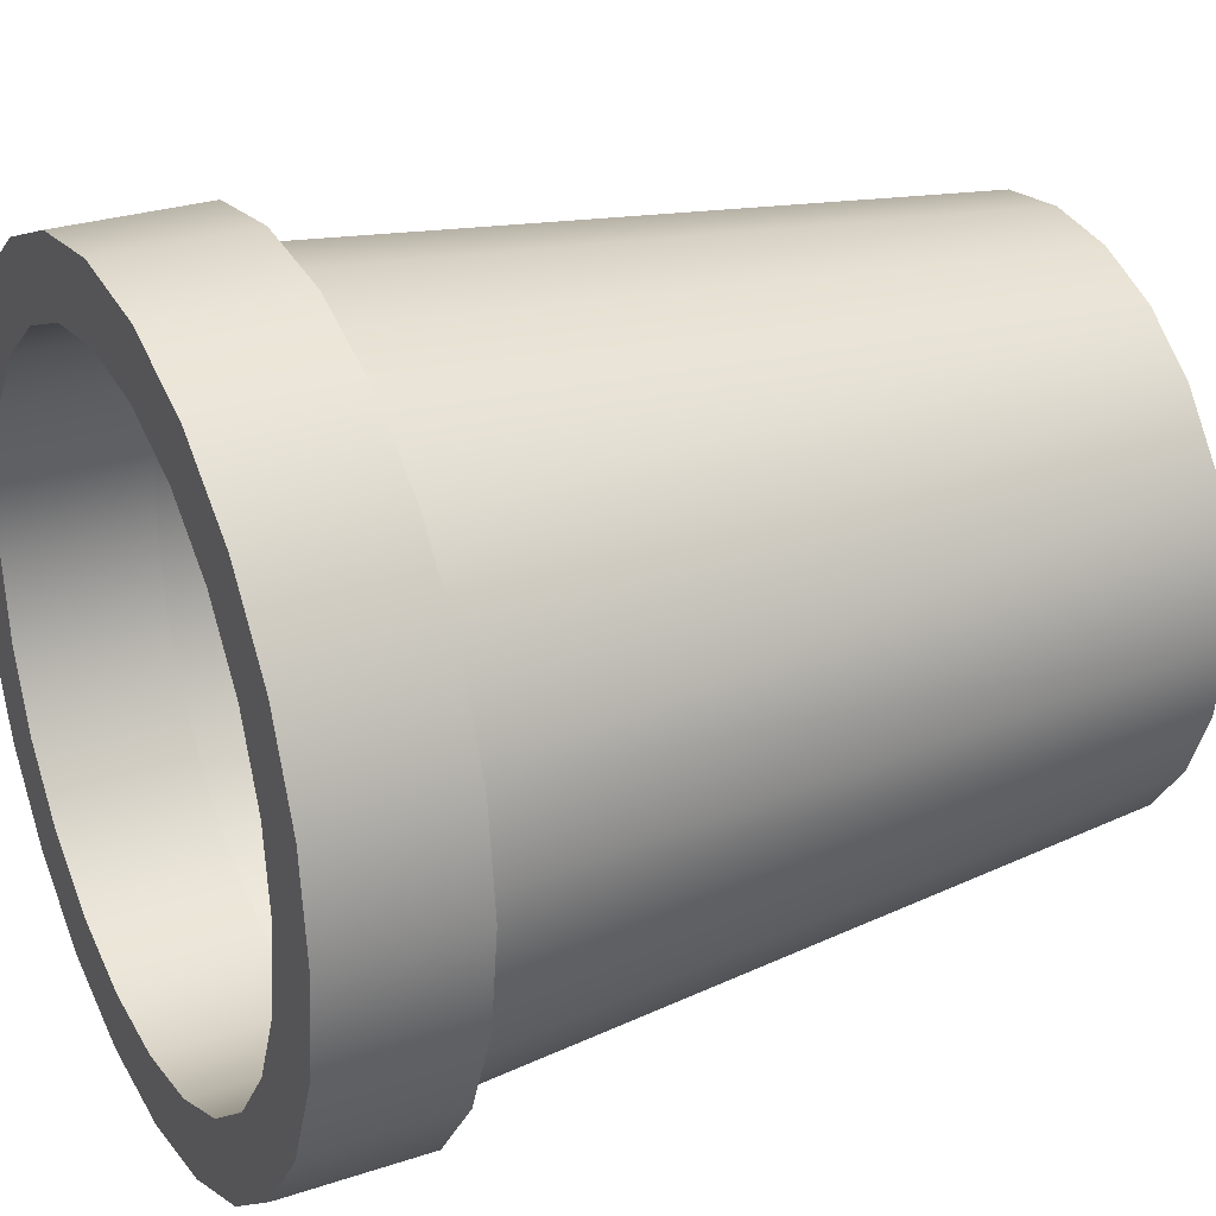
<metadata>
{"format":"obj","ext":"obj","renderer":"f3d","projection":"perspective","resolution":1024,"background":"white","views":[{"elev":28.1,"azim":-116.7,"up":"+Z"}]}
</metadata>
<code>
v 0 -0.2856 -0.02545
v 0.006587 -0.311 -0.02458
v 0 -0.311 -0.02545
v 0.006587 -0.2856 -0.02458
v -0.144 -0.311 -0.144
v 0.006587 -0.311 0.02458
v -0.006587 -0.2856 -0.02458
v 0 -0.2856 -0.1807
v 0.01273 -0.311 -0.02204
v -0.006587 -0.311 -0.02458
v 0 -0.311 0.02545
v 0.01273 -0.2856 -0.02204
v 0.018 -0.311 -0.018
v -0.01273 -0.311 -0.02204
v 0.01273 -0.311 0.02204
v 0.006587 -0.2856 0.02458
v 0 -0.311 0.2036
v -0.01273 -0.2856 -0.02204
v -0.04677 -0.2856 -0.1745
v 0.018 -0.2856 -0.018
v 0.1763 -0.311 0.1018
v 0.018 -0.311 0.018
v -0.006587 -0.311 0.02458
v -0.018 -0.311 -0.018
v 0.01273 -0.2856 0.02204
v 0 -0.2856 0.02545
v -0.05928 0.1979 -0.2212
v 0.02204 -0.2856 -0.01273
v 0.1967 -0.311 0.05269
v 0.144 -0.311 0.144
v 0.02204 -0.311 0.01273
v -0.018 -0.2856 -0.018
v -0.01273 -0.311 0.02204
v -0.02204 -0.311 -0.01273
v 0.018 -0.2856 0.018
v 0 -0.2856 0.1807
v -0.05269 -0.311 0.1967
v 0 0.1979 -0.229
v -0.1145 0.1979 -0.1984
v 0.02458 -0.2856 -0.006587
v 0.1763 -0.311 -0.1018
v 0.2458 0.1979 0.06587
v 0.2204 0.1979 0.1272
v 0.02204 -0.311 -0.01273
v -0.006587 -0.2856 0.02458
v -0.018 -0.311 0.018
v -0.02204 -0.311 0.01273
v -0.02458 -0.311 -0.006587
v -0.06587 0.1979 0.2458
v -0.02204 -0.2856 -0.01273
v -0.05928 0.2997 -0.2212
v 0.04677 -0.2856 -0.1745
v -0.09034 -0.2856 -0.1565
v -0.1145 0.2997 -0.1984
v 0.1967 -0.311 -0.05269
v 0.144 -0.311 -0.144
v 0.2545 0.1979 -0
v 0.18 0.1979 0.18
v 0.1018 -0.311 0.1763
v 0.02458 -0.311 0.006587
v 0.02204 -0.2856 0.01273
v -0.01273 -0.2856 0.02204
v -0.02545 -0.311 -0
v -0.04677 -0.2856 0.1745
v 0 0.1979 0.2545
v -0.1272 0.1979 0.2204
v -0.02458 -0.2856 -0.006587
v 0 0.2997 -0.229
v 0.05928 0.1979 -0.2212
v -0.162 0.1979 -0.162
v -0.162 0.2997 -0.162
v 0.02545 -0.2856 -0
v 0.02458 -0.311 -0.006587
v 0.2036 -0.311 -0
v 0.2458 0.1979 -0.06587
v 0.1018 -0.311 -0.1763
v 0.2204 0.1979 -0.1272
v 0.2424 0.1979 0.14
v 0.1272 0.1979 0.2204
v 0.1979 0.1979 0.1979
v 0.02545 -0.311 -0
v -0.018 -0.2856 0.018
v -0.02204 -0.2856 0.01273
v -0.02458 -0.311 0.006587
v 0.02458 -0.2856 0.006587
v 0 0.1979 0.229
v 0 0.1979 0.2799
v 0.05269 -0.311 0.1967
v -0.1018 -0.311 0.1763
v -0.07245 0.1979 0.2704
v -0.02545 -0.2856 -0
v 0 0.2997 -0.2799
v -0.07245 0.2997 -0.2704
v 0.09034 -0.2856 -0.1565
v -0.09034 -0.2856 0.1565
v -0.1278 -0.2856 -0.1278
v -0.14 0.2997 -0.2424
v 0.04677 -0.2856 0.1745
v 0.05269 -0.311 -0.1967
v 0.18 0.1979 -0.18
v 0.2704 0.1979 0.07245
v 0.14 0.1979 0.2424
v 0.06587 0.1979 0.2458
v -0.02458 -0.2856 0.006587
v -0.05928 0.1979 0.2212
v 0.05928 0.1979 0.2212
v -0.18 0.1979 0.18
v -0.14 0.1979 0.2424
v 0.05928 0.2997 -0.2212
v 0.1145 0.1979 -0.1984
v 0.09034 -0.2856 0.1565
v -0.1984 0.1979 -0.1145
v -0.1979 0.2997 -0.1979
v 0.2424 0.1979 -0.14
v 0 -0.311 -0.2036
v 0.1272 0.1979 -0.2204
v 0.1979 0.1979 -0.1979
v 0.2424 0.2997 0.14
v 0.2704 0.2997 0.07245
v 0.07245 0.1979 0.2704
v 0.14 0.2997 0.2424
v -0.144 -0.311 0.144
v 0 0.2997 0.229
v 0.05928 0.2997 0.2212
v -0.07245 0.2997 0.2704
v -0.14 0.2997 0.2424
v 0.07245 0.2997 -0.2704
v -0.07245 0.1979 -0.2704
v -0.14 0.1979 -0.2424
v 0.1278 -0.2856 -0.1278
v 0.1278 -0.2856 0.1278
v -0.1145 0.1979 0.1984
v -0.1278 -0.2856 0.1278
v -0.1565 -0.2856 -0.09034
v -0.1984 0.2997 -0.1145
v -0.1979 0.1979 -0.1979
v 0.1145 0.1979 0.1984
v -0.05269 -0.311 -0.1967
v 0.06587 0.1979 -0.2458
v 0.14 0.1979 -0.2424
v 0.1979 0.2997 0.1979
v 0.2799 0.2997 -0
v 0.2704 0.1979 -0.07245
v 0.07245 0.2997 0.2704
v -0.1763 -0.311 0.1018
v -0.05928 0.2997 0.2212
v 0.1145 0.2997 0.1984
v 0 0.2997 0.2799
v -0.2204 0.1979 0.1272
v -0.1979 0.1979 0.1979
v -0.1979 0.2997 0.1979
v 0.1145 0.2997 -0.1984
v 0 0.1979 -0.2799
v 0.162 0.1979 -0.162
v 0.162 0.1979 0.162
v -0.1565 -0.2856 0.09034
v -0.2212 0.1979 -0.05928
v -0.2424 0.2997 -0.14
v 0.1979 0.2997 -0.1979
v -0.1018 -0.311 -0.1763
v 0 0.1979 -0.2545
v 0.07245 0.1979 -0.2704
v 0.2212 0.2997 0.05928
v 0.2424 0.2997 -0.14
v 0.2799 0.1979 -0
v 0.2704 0.2997 -0.07245
v 0.162 0.2997 0.162
v -0.1763 -0.311 -0.1018
v -0.1145 0.2997 0.1984
v -0.162 0.2997 0.162
v 0.14 0.2997 -0.2424
v -0.06587 0.1979 -0.2458
v -0.1272 0.1979 -0.2204
v -0.18 0.1979 -0.18
v 0.1984 0.1979 -0.1145
v 0.1565 -0.2856 0.09034
v 0.1984 0.1979 0.1145
v -0.162 0.1979 0.162
v -0.1984 0.1979 0.1145
v -0.1745 -0.2856 -0.04677
v -0.2212 0.2997 -0.05928
v -0.2424 0.1979 -0.14
v 0.229 0.2997 -0
v 0.1984 0.2997 0.1145
v -0.2458 0.1979 0.06587
v -0.1967 -0.311 -0.05269
v -0.2204 0.1979 -0.1272
v -0.2424 0.1979 0.14
v -0.1984 0.2997 0.1145
v 0.162 0.2997 -0.162
v 0.1565 -0.2856 -0.09034
v 0.1984 0.2997 -0.1145
v -0.2212 0.1979 0.05928
v -0.1745 -0.2856 0.04677
v -0.229 0.1979 -0
v -0.229 0.2997 -0
v -0.2704 0.2997 -0.07245
v 0.2212 0.2997 -0.05928
v 0.229 0.1979 -0
v 0.2212 0.1979 0.05928
v -0.1967 -0.311 0.05269
v -0.2458 0.1979 -0.06587
v -0.2424 0.2997 0.14
v 0.2212 0.1979 -0.05928
v 0.1745 -0.2856 0.04677
v -0.2212 0.2997 0.05928
v -0.1807 -0.2856 -0
v -0.2704 0.1979 -0.07245
v -0.2704 0.2997 0.07245
v -0.2036 -0.311 -0
v -0.2704 0.1979 0.07245
v -0.2545 0.1979 -0
v 0.1745 -0.2856 -0.04677
v -0.2799 0.2997 -0
v 0.1807 -0.2856 -0
v -0.2799 0.1979 -0
g mesh1_mesh1-geometry
f 1 2 3
f 2 1 4
f 3 2 1
f 4 1 2
f 5 2 3
f 3 2 5
f 2 6 3
f 3 6 2
f 3 7 1
f 1 7 3
f 8 4 1
f 1 4 8
f 4 9 2
f 2 9 4
f 5 9 2
f 2 9 5
f 5 3 10
f 10 3 5
f 9 6 2
f 2 6 9
f 3 6 11
f 11 6 3
f 7 3 10
f 10 3 7
f 8 1 7
f 7 1 8
f 8 12 4
f 4 12 8
f 9 4 12
f 12 4 9
f 5 13 9
f 9 13 5
f 3 11 10
f 10 11 3
f 5 10 14
f 14 10 5
f 9 15 6
f 6 15 9
f 16 11 6
f 6 11 16
f 6 17 11
f 11 17 6
f 10 18 7
f 7 18 10
f 8 7 19
f 19 7 8
f 8 20 12
f 12 20 8
f 12 13 9
f 9 13 12
f 5 21 13
f 13 21 5
f 13 22 9
f 9 22 13
f 10 11 23
f 23 11 10
f 18 10 14
f 14 10 18
f 10 23 14
f 14 23 10
f 5 14 24
f 24 14 5
f 9 22 15
f 15 22 9
f 25 6 15
f 15 6 25
f 15 17 6
f 6 17 15
f 11 16 26
f 26 16 11
f 6 25 16
f 16 25 6
f 11 17 23
f 23 17 11
f 19 7 18
f 18 7 19
f 27 8 19
f 19 8 27
f 8 28 20
f 20 28 8
f 13 12 20
f 20 12 13
f 21 5 29
f 29 5 21
f 13 21 30
f 30 21 13
f 13 31 22
f 22 31 13
f 26 23 11
f 11 23 26
f 14 32 18
f 18 32 14
f 14 23 33
f 33 23 14
f 32 14 24
f 24 14 32
f 14 33 24
f 24 33 14
f 5 24 34
f 34 24 5
f 35 15 22
f 22 15 35
f 22 17 15
f 15 17 22
f 15 35 25
f 25 35 15
f 16 36 26
f 26 36 16
f 25 36 16
f 16 36 25
f 23 17 37
f 37 17 23
f 19 18 32
f 32 18 19
f 8 27 38
f 38 27 8
f 19 39 27
f 27 39 19
f 8 40 28
f 28 40 8
f 28 13 20
f 20 13 28
f 41 29 5
f 5 29 41
f 21 42 29
f 29 42 21
f 30 43 21
f 21 43 30
f 13 30 44
f 44 30 13
f 44 31 13
f 13 31 44
f 31 35 22
f 22 35 31
f 31 17 22
f 22 17 31
f 23 26 45
f 45 26 23
f 45 33 23
f 23 33 45
f 23 37 33
f 33 37 23
f 34 32 24
f 24 32 34
f 24 33 46
f 46 33 24
f 24 47 34
f 34 47 24
f 5 34 48
f 48 34 5
f 35 36 25
f 25 36 35
f 26 36 45
f 45 36 26
f 49 17 37
f 37 17 49
f 19 32 50
f 50 32 19
f 51 38 27
f 27 38 51
f 38 52 8
f 8 52 38
f 39 19 53
f 53 19 39
f 54 27 39
f 39 27 54
f 52 40 8
f 8 40 52
f 40 44 28
f 28 44 40
f 13 28 44
f 44 28 13
f 55 29 41
f 41 29 55
f 41 5 56
f 56 5 41
f 42 21 43
f 43 21 42
f 57 29 42
f 42 29 57
f 43 30 58
f 58 30 43
f 44 30 59
f 59 30 44
f 44 60 31
f 31 60 44
f 35 31 61
f 61 31 35
f 60 17 31
f 31 17 60
f 33 45 62
f 62 45 33
f 33 37 46
f 46 37 33
f 32 34 50
f 50 34 32
f 62 46 33
f 33 46 62
f 24 46 47
f 47 46 24
f 34 47 48
f 48 47 34
f 48 50 34
f 34 50 48
f 5 48 63
f 63 48 5
f 61 36 35
f 35 36 61
f 45 36 64
f 64 36 45
f 17 49 65
f 65 49 17
f 37 66 49
f 49 66 37
f 19 50 67
f 67 50 19
f 38 51 68
f 68 51 38
f 27 54 51
f 51 54 27
f 52 38 69
f 69 38 52
f 19 64 53
f 53 64 19
f 53 70 39
f 39 70 53
f 39 71 54
f 54 71 39
f 52 72 40
f 40 72 52
f 44 40 73
f 73 40 44
f 29 55 74
f 74 55 29
f 75 41 55
f 55 41 75
f 56 5 76
f 76 5 56
f 77 56 41
f 41 56 77
f 78 42 43
f 43 42 78
f 29 57 74
f 74 57 29
f 78 57 42
f 42 57 78
f 30 79 58
f 58 79 30
f 80 43 58
f 58 43 80
f 79 30 59
f 59 30 79
f 44 59 73
f 73 59 44
f 73 60 44
f 44 60 73
f 60 61 31
f 31 61 60
f 81 17 60
f 60 17 81
f 45 64 62
f 62 64 45
f 46 37 47
f 47 37 46
f 46 62 82
f 82 62 46
f 46 83 47
f 47 83 46
f 48 47 84
f 84 47 48
f 50 48 67
f 67 48 50
f 63 67 48
f 48 67 63
f 48 84 63
f 63 84 48
f 5 63 37
f 37 63 5
f 85 36 61
f 61 36 85
f 86 64 36
f 36 64 86
f 87 65 49
f 49 65 87
f 65 88 17
f 17 88 65
f 66 37 89
f 89 37 66
f 90 49 66
f 66 49 90
f 19 67 91
f 91 67 19
f 92 68 51
f 51 68 92
f 68 69 38
f 38 69 68
f 93 51 54
f 54 51 93
f 69 94 52
f 52 94 69
f 91 64 19
f 19 64 91
f 53 64 95
f 95 64 53
f 70 53 96
f 96 53 70
f 71 39 70
f 70 39 71
f 97 54 71
f 71 54 97
f 52 98 72
f 72 98 52
f 72 73 40
f 40 73 72
f 57 55 74
f 74 55 57
f 41 75 77
f 77 75 41
f 55 57 75
f 75 57 55
f 76 5 99
f 99 5 76
f 100 76 56
f 56 76 100
f 56 77 100
f 100 77 56
f 78 43 80
f 80 43 78
f 57 78 101
f 101 78 57
f 102 58 79
f 79 58 102
f 80 58 102
f 102 58 80
f 59 103 79
f 79 103 59
f 73 59 88
f 88 59 73
f 60 73 81
f 81 73 60
f 61 60 85
f 85 60 61
f 17 81 88
f 88 81 17
f 81 85 60
f 60 85 81
f 62 64 82
f 82 64 62
f 47 37 84
f 84 37 47
f 83 46 82
f 82 46 83
f 104 47 83
f 83 47 104
f 47 104 84
f 84 104 47
f 67 63 91
f 91 63 67
f 84 91 63
f 63 91 84
f 84 37 63
f 63 37 84
f 5 37 89
f 89 37 5
f 85 98 36
f 36 98 85
f 64 86 105
f 105 86 64
f 36 106 86
f 86 106 36
f 87 103 65
f 65 103 87
f 87 49 90
f 90 49 87
f 88 65 103
f 103 65 88
f 89 107 66
f 66 107 89
f 90 66 108
f 108 66 90
f 92 109 68
f 68 109 92
f 92 51 93
f 93 51 92
f 69 68 109
f 109 68 69
f 93 54 97
f 97 54 93
f 94 69 110
f 110 69 94
f 94 111 52
f 52 111 94
f 104 64 91
f 91 64 104
f 105 95 64
f 64 95 105
f 53 95 96
f 96 95 53
f 96 112 70
f 70 112 96
f 112 71 70
f 70 71 112
f 97 71 113
f 113 71 97
f 52 111 98
f 98 111 52
f 98 85 72
f 72 85 98
f 73 72 81
f 81 72 73
f 75 114 77
f 77 114 75
f 57 114 75
f 75 114 57
f 99 5 115
f 115 5 99
f 116 99 76
f 76 99 116
f 76 100 116
f 116 100 76
f 77 117 100
f 100 117 77
f 80 118 78
f 78 118 80
f 78 119 101
f 101 119 78
f 101 114 57
f 57 114 101
f 102 79 120
f 120 79 102
f 121 80 102
f 102 80 121
f 103 59 88
f 88 59 103
f 120 79 103
f 103 79 120
f 73 88 81
f 81 88 73
f 85 81 72
f 72 81 85
f 82 64 83
f 83 64 82
f 83 64 104
f 104 64 83
f 91 84 104
f 104 84 91
f 5 89 122
f 122 89 5
f 106 36 98
f 98 36 106
f 123 105 86
f 86 105 123
f 124 86 106
f 106 86 124
f 120 103 87
f 87 103 120
f 125 87 90
f 90 87 125
f 107 89 122
f 122 89 107
f 108 66 107
f 107 66 108
f 126 90 108
f 108 90 126
f 127 109 92
f 92 109 127
f 128 92 93
f 93 92 128
f 109 110 69
f 69 110 109
f 129 93 97
f 97 93 129
f 110 130 94
f 94 130 110
f 94 131 111
f 111 131 94
f 95 105 132
f 132 105 95
f 96 95 133
f 133 95 96
f 112 96 134
f 134 96 112
f 71 112 135
f 135 112 71
f 113 71 135
f 135 71 113
f 136 97 113
f 113 97 136
f 137 98 111
f 111 98 137
f 77 114 117
f 117 114 77
f 115 5 138
f 138 5 115
f 139 115 99
f 99 115 139
f 99 116 139
f 139 116 99
f 100 140 116
f 116 140 100
f 100 117 140
f 140 117 100
f 118 80 141
f 141 80 118
f 119 78 118
f 118 78 119
f 142 101 119
f 119 101 142
f 101 143 114
f 114 143 101
f 144 102 120
f 120 102 144
f 80 121 141
f 141 121 80
f 102 144 121
f 121 144 102
f 5 122 145
f 145 122 5
f 98 137 106
f 106 137 98
f 105 123 146
f 146 123 105
f 86 124 123
f 123 124 86
f 106 147 124
f 124 147 106
f 148 120 87
f 87 120 148
f 87 125 148
f 148 125 87
f 90 126 125
f 125 126 90
f 122 149 107
f 107 149 122
f 108 107 150
f 150 107 108
f 108 151 126
f 126 151 108
f 127 152 109
f 109 152 127
f 153 127 92
f 92 127 153
f 92 128 153
f 153 128 92
f 93 129 128
f 128 129 93
f 110 109 152
f 152 109 110
f 97 136 129
f 129 136 97
f 130 110 154
f 154 110 130
f 130 131 94
f 94 131 130
f 155 111 131
f 131 111 155
f 146 132 105
f 105 132 146
f 132 133 95
f 95 133 132
f 96 133 156
f 156 133 96
f 96 156 134
f 134 156 96
f 134 157 112
f 112 157 134
f 157 135 112
f 112 135 157
f 113 135 158
f 158 135 113
f 158 136 113
f 113 136 158
f 111 155 137
f 137 155 111
f 114 159 117
f 117 159 114
f 138 5 160
f 160 5 138
f 161 138 115
f 115 138 161
f 115 139 161
f 161 139 115
f 116 162 139
f 139 162 116
f 116 140 162
f 162 140 116
f 159 140 117
f 117 140 159
f 163 118 141
f 141 118 163
f 164 119 118
f 118 119 164
f 101 142 165
f 165 142 101
f 119 166 142
f 142 166 119
f 143 101 165
f 165 101 143
f 143 164 114
f 114 164 143
f 120 148 144
f 144 148 120
f 167 141 121
f 121 141 167
f 147 121 144
f 144 121 147
f 149 122 145
f 145 122 149
f 5 145 168
f 168 145 5
f 147 106 137
f 137 106 147
f 123 148 146
f 146 148 123
f 124 148 123
f 123 148 124
f 147 144 124
f 124 144 147
f 146 148 125
f 125 148 146
f 169 125 126
f 126 125 169
f 150 107 149
f 149 107 150
f 151 108 150
f 150 108 151
f 170 126 151
f 151 126 170
f 171 152 127
f 127 152 171
f 127 153 162
f 162 153 127
f 172 153 128
f 128 153 172
f 173 128 129
f 129 128 173
f 152 154 110
f 110 154 152
f 174 129 136
f 136 129 174
f 175 130 154
f 154 130 175
f 130 176 131
f 131 176 130
f 131 177 155
f 155 177 131
f 132 146 169
f 169 146 132
f 133 132 178
f 178 132 133
f 133 179 156
f 156 179 133
f 134 156 180
f 180 156 134
f 157 134 180
f 180 134 157
f 135 157 181
f 181 157 135
f 158 135 181
f 181 135 158
f 136 158 182
f 182 158 136
f 167 137 155
f 155 137 167
f 159 114 164
f 164 114 159
f 173 5 160
f 160 5 173
f 172 160 138
f 138 160 172
f 138 161 172
f 172 161 138
f 139 153 161
f 161 153 139
f 139 162 153
f 153 162 139
f 171 162 140
f 140 162 171
f 140 159 171
f 171 159 140
f 118 163 183
f 183 163 118
f 163 141 184
f 184 141 163
f 166 119 164
f 164 119 166
f 164 118 183
f 183 118 164
f 166 165 142
f 142 165 166
f 165 166 143
f 143 166 165
f 164 143 166
f 166 143 164
f 124 144 148
f 148 144 124
f 184 141 167
f 167 141 184
f 167 121 147
f 147 121 167
f 145 185 149
f 149 185 145
f 168 145 186
f 186 145 168
f 5 187 168
f 168 187 5
f 137 167 147
f 147 167 137
f 146 125 169
f 169 125 146
f 169 126 170
f 170 126 169
f 150 149 188
f 188 149 150
f 188 151 150
f 150 151 188
f 170 151 189
f 189 151 170
f 171 190 152
f 152 190 171
f 162 171 127
f 127 171 162
f 161 153 172
f 172 153 161
f 172 128 173
f 173 128 172
f 173 129 174
f 174 129 173
f 154 152 190
f 190 152 154
f 174 136 187
f 187 136 174
f 130 175 191
f 191 175 130
f 154 192 175
f 175 192 154
f 191 176 130
f 130 176 191
f 177 131 176
f 176 131 177
f 177 167 155
f 155 167 177
f 169 178 132
f 132 178 169
f 179 133 178
f 178 133 179
f 193 156 179
f 179 156 193
f 180 156 194
f 194 156 180
f 180 195 157
f 157 195 180
f 195 181 157
f 157 181 195
f 158 181 196
f 196 181 158
f 197 182 158
f 158 182 197
f 187 136 182
f 182 136 187
f 164 198 159
f 159 198 164
f 5 173 174
f 174 173 5
f 160 172 173
f 173 172 160
f 159 190 171
f 171 190 159
f 163 199 183
f 183 199 163
f 184 200 163
f 163 200 184
f 164 183 198
f 198 183 164
f 167 177 184
f 184 177 167
f 185 145 201
f 201 145 185
f 188 149 185
f 185 149 188
f 186 145 201
f 201 145 186
f 168 202 186
f 186 202 168
f 187 5 174
f 174 5 187
f 202 168 187
f 187 168 202
f 178 169 170
f 170 169 178
f 151 188 203
f 203 188 151
f 189 151 203
f 203 151 189
f 189 178 170
f 170 178 189
f 192 154 190
f 190 154 192
f 204 191 175
f 175 191 204
f 198 175 192
f 192 175 198
f 191 205 176
f 176 205 191
f 176 200 177
f 177 200 176
f 178 189 179
f 179 189 178
f 156 193 194
f 194 193 156
f 179 206 193
f 193 206 179
f 180 194 207
f 207 194 180
f 195 180 207
f 207 180 195
f 181 195 196
f 196 195 181
f 158 196 203
f 203 196 158
f 182 197 208
f 208 197 182
f 158 209 197
f 197 209 158
f 187 182 202
f 202 182 187
f 159 198 192
f 192 198 159
f 159 192 190
f 190 192 159
f 199 163 200
f 200 163 199
f 204 183 199
f 199 183 204
f 200 184 177
f 177 184 200
f 183 204 198
f 198 204 183
f 210 185 201
f 201 185 210
f 188 185 211
f 211 185 188
f 186 201 210
f 210 201 186
f 212 186 202
f 202 186 212
f 211 203 188
f 188 203 211
f 189 203 206
f 206 203 189
f 191 204 213
f 213 204 191
f 175 198 204
f 204 198 175
f 213 205 191
f 191 205 213
f 200 176 205
f 205 176 200
f 206 179 189
f 189 179 206
f 193 207 194
f 194 207 193
f 196 193 206
f 206 193 196
f 207 193 195
f 195 193 207
f 193 196 195
f 195 196 193
f 206 203 196
f 196 203 206
f 158 203 209
f 209 203 158
f 214 208 197
f 197 208 214
f 202 182 208
f 208 182 202
f 197 209 214
f 214 209 197
f 205 199 200
f 200 199 205
f 199 213 204
f 204 213 199
f 185 210 212
f 212 210 185
f 211 185 212
f 212 185 211
f 186 212 210
f 210 212 186
f 202 208 212
f 212 208 202
f 203 211 209
f 209 211 203
f 205 213 215
f 215 213 205
f 208 214 216
f 216 214 208
f 209 216 214
f 214 216 209
f 199 205 215
f 215 205 199
f 213 199 215
f 215 199 213
f 211 212 208
f 208 212 211
f 216 209 211
f 211 209 216
f 211 208 216
f 216 208 211
g mesh2_mesh2-geometry
l 99 115
l 76 99
l 115 138
l 56 76
l 138 160
l 41 56
l 160 5
l 55 41
l 5 168
l 5 29
l 74 55
l 168 186
l 29 74
l 21 29
l 186 210
l 30 21
l 210 201
l 59 30
l 201 145
l 88 59
l 145 122
l 17 88
l 122 89
l 37 17
l 89 37
g mesh3_mesh3-geometry
l 1 4
l 7 1
l 4 12
l 18 7
l 12 20
l 32 18
l 20 28
l 50 32
l 28 40
l 67 50
l 40 72
l 91 67
l 72 85
l 104 91
l 85 61
l 83 104
l 61 35
l 82 83
l 35 25
l 62 82
l 25 16
l 45 62
l 16 26
l 26 45
g mesh4_mesh4-geometry
l 8 52
l 19 8
l 52 94
l 53 19
l 94 130
l 96 53
l 130 191
l 134 96
l 191 213
l 180 134
l 213 215
l 207 180
l 215 205
l 194 207
l 205 176
l 156 194
l 176 131
l 133 156
l 131 111
l 95 133
l 111 98
l 64 95
l 98 36
l 36 64
g mesh5_mesh5-geometry
l 38 69
l 27 38
l 69 110
l 39 27
l 110 154
l 70 39
l 154 175
l 112 70
l 175 204
l 157 112
l 204 199
l 195 157
l 199 200
l 193 195
l 200 177
l 179 193
l 177 155
l 178 179
l 155 137
l 132 178
l 137 106
l 105 132
l 106 86
l 86 105
g mesh6_mesh6-geometry
l 68 109
l 51 68
l 109 152
l 54 51
l 152 190
l 71 54
l 190 192
l 135 71
l 192 198
l 181 135
l 198 183
l 196 181
l 183 163
l 206 196
l 163 184
l 189 206
l 184 167
l 170 189
l 167 147
l 169 170
l 147 124
l 146 169
l 124 123
l 123 146
g mesh7_mesh7-geometry
l 92 127
l 93 92
l 127 171
l 97 93
l 171 159
l 113 97
l 159 164
l 158 113
l 164 166
l 197 158
l 166 142
l 214 197
l 142 119
l 209 214
l 119 118
l 203 209
l 118 141
l 151 203
l 141 121
l 126 151
l 121 144
l 125 126
l 144 148
l 148 125
g mesh8_mesh8-geometry
l 153 162
l 128 153
l 162 140
l 129 128
l 140 117
l 136 129
l 117 114
l 182 136
l 114 143
l 208 182
l 143 165
l 216 208
l 165 101
l 211 216
l 101 78
l 188 211
l 78 80
l 150 188
l 80 102
l 108 150
l 102 120
l 90 108
l 120 87
l 87 90
g mesh9_mesh9-geometry
l 161 139
l 172 161
l 139 116
l 173 172
l 116 100
l 174 173
l 100 77
l 187 174
l 77 75
l 202 187
l 75 57
l 212 202
l 57 42
l 185 212
l 42 43
l 149 185
l 43 58
l 107 149
l 58 79
l 66 107
l 79 103
l 49 66
l 103 65
l 65 49
g mesh10_mesh10-geometry
l 31 22
l 60 31
l 22 15
l 81 60
l 15 6
l 73 81
l 6 11
l 44 73
l 11 23
l 13 44
l 23 33
l 9 13
l 33 46
l 2 9
l 46 47
l 3 2
l 47 84
l 10 3
l 84 63
l 14 10
l 63 48
l 24 14
l 48 34
l 34 24

</code>
